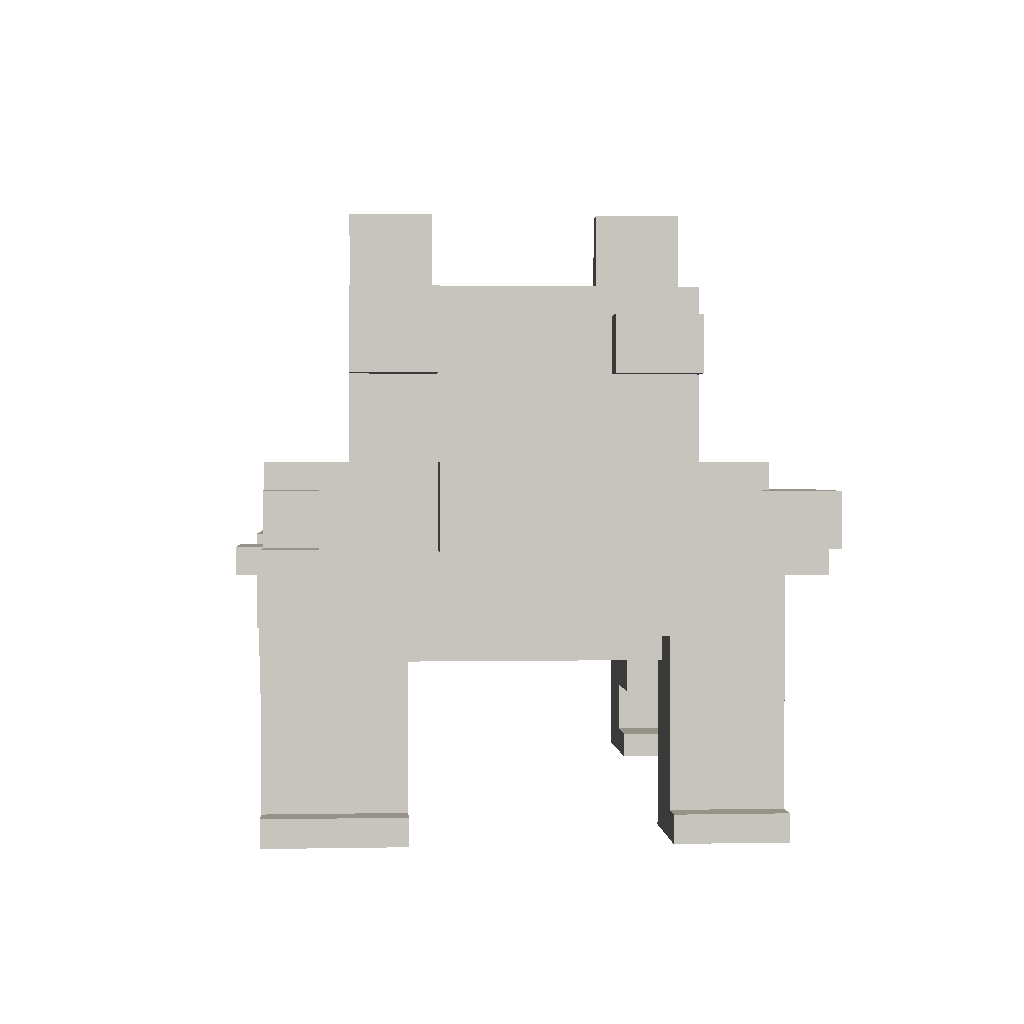
<metadata>
{"format":"obj","ext":"obj","renderer":"f3d","projection":"perspective","resolution":1024,"background":"white","views":[{"elev":1.2,"azim":86.0,"up":"+Y"}]}
</metadata>
<code>
o
v -1.8 1.2 0.4
v -1.8 1.2 -0.2
v -1.8 1.5 0.4
v -1.8 1.5 -0.2
v -1.7 1 0.4
v -1.7 1 -0.2
v -1.7 1.2 0.4
v -1.7 1.2 -0.2
v -1.5 0.9 0.4
v -1.5 0.9 -0.2
v -1.5 1 0.4
v -1.5 1 -0.2
v -1.4 0 1.1
v -1.4 0 0.7
v -1.4 0 -0.5
v -1.4 0 -1
v -1.4 0.4 1.1
v -1.4 0.4 0.7
v -1.4 0.4 -0.5
v -1.4 0.4 -1
v -1.4 0.7 0.4
v -1.4 0.7 -0.2
v -1.4 0.9 0.4
v -1.4 0.9 -0.2
v -1.2 0.4 1.1
v -1.2 0.4 0.7
v -1.2 0.4 -0.5
v -1.2 0.4 -1
v -1.2 0.6 0.7
v -1.2 0.6 -0.5
v -1.2 0.7 0.4
v -1.2 0.7 -0.2
v -1.2 1 1.1
v -1.2 1 0.4
v -1.2 1 -0.2
v -1.2 1 -1
v 0.6 0.9 1.1
v 0.6 0.9 1
v 0.6 1 1.1
v 0.6 1 1
v 0.6 1 0.8
v 0.6 1 0.7
v 0.6 1 -0.5
v 0.6 1 -0.7
v 0.6 1.2 1
v 0.6 1.2 0.8
v 0.6 1.2 -0.7
v 0.6 1.2 -0.8
v 0.6 1.3 1
v 0.6 1.3 0.7
v 0.6 1.3 -0.5
v 0.6 1.3 -0.8
v 0.6 1.9 0.4
v 0.6 1.9 -0.2
v 0.6 2.1 0.7
v 0.6 2.1 0.5
v 0.6 2.1 -0.4
v 0.6 2.1 -0.5
v 0.6 2.2 0.7
v 0.6 2.2 0.5
v 0.6 2.2 0.4
v 0.6 2.2 -0.2
v 0.6 2.2 -0.4
v 0.6 2.2 -0.5
v 0.7 0.9 -0.8
v 0.7 0.9 -1
v 0.7 1 1
v 0.7 1 0.8
v 0.7 1 -0.7
v 0.7 1 -0.8
v 0.7 1.2 1
v 0.7 1.2 0.8
v 0.7 1.2 -0.7
v 0.7 1.2 -0.8
v 0.7 1.2 -1
v 0.9 0 1
v 0.9 0 0.5
v 0.9 0 -0.4
v 0.9 0 -0.8
v 0.9 0.6 1
v 0.9 0.6 0.5
v 0.9 0.6 -0.4
v 0.9 0.6 -0.8
v -1.7 1.3 0.4
v -1.7 1.3 -0.2
v -1.7 1.5 0.4
v -1.7 1.5 -0.2
v -1.5 1.2 0.4
v -1.5 1.2 -0.2
v -1.5 1.3 0.4
v -1.5 1.3 -0.2
v -1.1 0.1 1.1
v -1.1 0.1 0.7
v -1.1 0.1 -0.5
v -1.1 0.1 -1
v -1.1 0.3 1.1
v -1.1 0.3 0.7
v -1.1 0.3 -0.5
v -1.1 0.3 -1
v -0.9 0 1.1
v -0.9 0 0.7
v -0.9 0 -0.5
v -0.9 0 -1
v -0.9 0.1 1.1
v -0.9 0.1 0.7
v -0.9 0.1 -0.5
v -0.9 0.1 -1
v -0.9 1 0.4
v -0.9 1 -0.2
v -0.9 1.2 0.4
v -0.9 1.2 -0.2
v -0.8 0.3 1.1
v -0.8 0.3 0.7
v -0.8 0.3 -0.5
v -0.8 0.3 -1
v -0.8 0.6 1.1
v -0.8 0.6 0.7
v -0.8 0.6 -0.5
v -0.8 0.6 -1
v -0.6 0.6 1.1
v -0.6 0.6 1
v -0.6 0.6 -0.8
v -0.6 0.6 -1
v -0.6 1 1.1
v -0.6 1 1
v -0.6 1 -0.8
v -0.6 1 -1
v 0.7 1.9 0.7
v 0.7 1.9 0.4
v 0.7 1.9 -0.2
v 0.7 1.9 -0.5
v 0.7 2.1 0.7
v 0.7 2.1 0.5
v 0.7 2.1 -0.4
v 0.7 2.1 -0.5
v 0.7 2.2 0.7
v 0.7 2.2 0.5
v 0.7 2.2 0.4
v 0.7 2.2 -0.2
v 0.7 2.2 -0.4
v 0.7 2.2 -0.5
v 0.9 0.9 1.1
v 0.9 0.9 1
v 0.9 1 1.1
v 0.9 1 1
v 0.9 1.2 1
v 0.9 1.2 0.8
v 0.9 1.2 -0.7
v 0.9 1.2 -0.8
v 0.9 1.3 1
v 0.9 1.3 0.8
v 0.9 1.3 -0.7
v 0.9 1.3 -0.8
v 1 0.6 0.5
v 1 0.6 -0.4
v 1 0.7 0.5
v 1 0.7 -0.4
v 1 0.9 -0.8
v 1 0.9 -1
v 1 1 1
v 1 1 0.8
v 1 1 -0.8
v 1 1 -1
v 1 1.2 1
v 1 1.2 0.8
v 1.2 0.1 1
v 1.2 0.1 0.5
v 1.2 0.1 -0.4
v 1.2 0.1 -0.8
v 1.2 0.7 0.5
v 1.2 0.7 -0.4
v 1.2 1 1
v 1.2 1 0.8
v 1.2 1 -0.7
v 1.2 1 -0.8
v 1.2 1 -1
v 1.2 1.2 -0.7
v 1.2 1.2 -1
v 1.2 1.3 0.7
v 1.2 1.3 0.5
v 1.2 1.3 0.4
v 1.2 1.3 -0.2
v 1.2 1.3 -0.4
v 1.2 1.3 -0.5
v 1.2 1.6 0.7
v 1.2 1.6 0.5
v 1.2 1.6 0.4
v 1.2 1.6 -0.2
v 1.2 1.6 -0.4
v 1.2 1.6 -0.5
v 1.2 1.8 0.7
v 1.2 1.8 0.4
v 1.2 1.8 -0.2
v 1.2 1.8 -0.5
v 1.2 1.9 0.7
v 1.2 1.9 -0.5
v 1.3 0 1
v 1.3 0 0.5
v 1.3 0 -0.4
v 1.3 0 -0.8
v 1.3 0.1 1
v 1.3 0.1 0.5
v 1.3 0.1 -0.4
v 1.3 0.1 -0.8
v 1.3 1 0.8
v 1.3 1 0.4
v 1.3 1 -0.2
v 1.3 1 -0.7
v 1.3 1.3 0.8
v 1.3 1.3 0.4
v 1.3 1.3 -0.2
v 1.3 1.3 -0.7
v 1.3 1.6 0.7
v 1.3 1.6 0.4
v 1.3 1.6 -0.2
v 1.3 1.6 -0.5
v 1.3 1.8 0.7
v 1.3 1.8 0.4
v 1.3 1.8 -0.2
v 1.3 1.8 -0.5
v 1.5 1 0.4
v 1.5 1 -0.2
v 1.5 1.2 0.2
v 1.5 1.2 -0.1
v 1.5 1.3 0.4
v 1.5 1.3 0.2
v 1.5 1.3 -0.1
v 1.5 1.3 -0.2
v -1.4 0 1.1
v -1.4 0.4 1.1
v -1.2 0.4 1.1
v -1.2 1 1.1
v -1.1 0 1.1
v -1.1 0.1 1.1
v -1.1 0.3 1.1
v -0.9 0 1.1
v -0.9 0.1 1.1
v -0.8 0.3 1.1
v -0.8 0.6 1.1
v -0.6 0.6 1.1
v -0.6 1 1.1
v 0.6 0.9 1.1
v 0.6 1 1.1
v 0.9 0.9 1.1
v 0.9 1 1.1
v -0.6 0.6 1
v -0.6 1 1
v 0.6 0.9 1
v 0.6 1 1
v 0.6 1.2 1
v 0.6 1.3 1
v 0.7 1 1
v 0.7 1.2 1
v 0.9 0 1
v 0.9 0.6 1
v 0.9 0.9 1
v 0.9 1 1
v 0.9 1.2 1
v 0.9 1.3 1
v 1 1 1
v 1 1.2 1
v 1.2 0 1
v 1.2 0.1 1
v 1.2 1 1
v 1.3 0 1
v 1.3 0.1 1
v 0.6 1 0.8
v 0.6 1.2 0.8
v 0.7 1 0.8
v 0.7 1.2 0.8
v 0.9 1.2 0.8
v 0.9 1.3 0.8
v 1 1 0.8
v 1 1.2 0.8
v 1.2 1 0.8
v 1.3 1 0.8
v 1.3 1.3 0.8
v 0.6 1.3 0.7
v 0.6 2.1 0.7
v 0.6 2.2 0.7
v 0.7 1.9 0.7
v 0.7 2.1 0.7
v 0.7 2.2 0.7
v 1.2 1.3 0.7
v 1.2 1.6 0.7
v 1.2 1.8 0.7
v 1.2 1.9 0.7
v 1.3 1.6 0.7
v 1.3 1.8 0.7
v -1.8 1.2 0.4
v -1.8 1.5 0.4
v -1.7 1 0.4
v -1.7 1.2 0.4
v -1.7 1.3 0.4
v -1.7 1.5 0.4
v -1.5 0.9 0.4
v -1.5 1 0.4
v -1.5 1.2 0.4
v -1.5 1.3 0.4
v -1.4 0.7 0.4
v -1.4 0.9 0.4
v -1.4 1.2 0.4
v -1.2 0.7 0.4
v -1.2 1 0.4
v -0.9 1 0.4
v -0.9 1.2 0.4
v 1.3 1 0.4
v 1.3 1.3 0.4
v 1.5 1 0.4
v 1.5 1.3 0.4
v 0.6 1.9 -0.2
v 0.6 2.2 -0.2
v 0.7 1.9 -0.2
v 0.7 2.2 -0.2
v 1.2 1.6 -0.2
v 1.2 1.8 -0.2
v 1.3 1.6 -0.2
v 1.3 1.8 -0.2
v 0.9 0 -0.4
v 0.9 0.6 -0.4
v 1 0.6 -0.4
v 1 0.7 -0.4
v 1.2 0 -0.4
v 1.2 0.1 -0.4
v 1.2 0.7 -0.4
v 1.3 0 -0.4
v 1.3 0.1 -0.4
v -1.4 0 -0.5
v -1.4 0.4 -0.5
v -1.2 0.4 -0.5
v -1.2 0.6 -0.5
v -1.1 0 -0.5
v -1.1 0.1 -0.5
v -1.1 0.3 -0.5
v -0.9 0 -0.5
v -0.9 0.1 -0.5
v -0.8 0.3 -0.5
v -0.8 0.6 -0.5
v -1.4 0 0.7
v -1.4 0.4 0.7
v -1.2 0.4 0.7
v -1.2 0.6 0.7
v -1.1 0 0.7
v -1.1 0.1 0.7
v -1.1 0.3 0.7
v -0.9 0 0.7
v -0.9 0.1 0.7
v -0.8 0.3 0.7
v -0.8 0.6 0.7
v 0.9 0 0.5
v 0.9 0.6 0.5
v 1 0.6 0.5
v 1 0.7 0.5
v 1.2 0 0.5
v 1.2 0.1 0.5
v 1.2 0.7 0.5
v 1.3 0 0.5
v 1.3 0.1 0.5
v 0.6 1.9 0.4
v 0.6 2.2 0.4
v 0.7 1.9 0.4
v 0.7 2.2 0.4
v 1.2 1.6 0.4
v 1.2 1.8 0.4
v 1.3 1.6 0.4
v 1.3 1.8 0.4
v -1.8 1.2 -0.2
v -1.8 1.5 -0.2
v -1.7 1 -0.2
v -1.7 1.2 -0.2
v -1.7 1.3 -0.2
v -1.7 1.5 -0.2
v -1.5 0.9 -0.2
v -1.5 1 -0.2
v -1.5 1.2 -0.2
v -1.5 1.3 -0.2
v -1.4 0.7 -0.2
v -1.4 0.9 -0.2
v -1.4 1.2 -0.2
v -1.2 0.7 -0.2
v -1.2 1 -0.2
v -0.9 1 -0.2
v -0.9 1.2 -0.2
v 1.3 1 -0.2
v 1.3 1.3 -0.2
v 1.5 1 -0.2
v 1.5 1.3 -0.2
v 0.6 1.3 -0.5
v 0.6 2.1 -0.5
v 0.6 2.2 -0.5
v 0.7 1.9 -0.5
v 0.7 2.1 -0.5
v 0.7 2.2 -0.5
v 1.2 1.3 -0.5
v 1.2 1.6 -0.5
v 1.2 1.8 -0.5
v 1.2 1.9 -0.5
v 1.3 1.6 -0.5
v 1.3 1.8 -0.5
v 0.6 1 -0.7
v 0.6 1.2 -0.7
v 0.7 1 -0.7
v 0.7 1.2 -0.7
v 0.9 1.2 -0.7
v 0.9 1.3 -0.7
v 1.2 1 -0.7
v 1.2 1.2 -0.7
v 1.3 1 -0.7
v 1.3 1.3 -0.7
v -0.6 0.6 -0.8
v -0.6 1 -0.8
v 0.6 1.2 -0.8
v 0.6 1.3 -0.8
v 0.7 0.9 -0.8
v 0.7 1 -0.8
v 0.7 1.2 -0.8
v 0.9 0 -0.8
v 0.9 0.6 -0.8
v 0.9 1.2 -0.8
v 0.9 1.3 -0.8
v 1 0.9 -0.8
v 1 1 -0.8
v 1.2 0 -0.8
v 1.2 0.1 -0.8
v 1.2 1 -0.8
v 1.3 0 -0.8
v 1.3 0.1 -0.8
v -1.4 0 -1
v -1.4 0.4 -1
v -1.2 0.4 -1
v -1.2 1 -1
v -1.1 0 -1
v -1.1 0.1 -1
v -1.1 0.3 -1
v -0.9 0 -1
v -0.9 0.1 -1
v -0.8 0.3 -1
v -0.8 0.6 -1
v -0.6 0.6 -1
v -0.6 1 -1
v 0.7 0.9 -1
v 0.7 1.2 -1
v 1 0.9 -1
v 1 1 -1
v 1.2 1 -1
v 1.2 1.2 -1
v -1.4 0 1.1
v -1.1 0 1.1
v -0.9 0 1.1
v 0.9 0 1
v 1.2 0 1
v 1.3 0 1
v -1.4 0 0.7
v -1.1 0 0.7
v -0.9 0 0.7
v 0.9 0 0.5
v 1.2 0 0.5
v 1.3 0 0.5
v 0.9 0 -0.4
v 1.2 0 -0.4
v 1.3 0 -0.4
v -1.4 0 -0.5
v -1.1 0 -0.5
v -0.9 0 -0.5
v 0.9 0 -0.8
v 1.2 0 -0.8
v 1.3 0 -0.8
v -1.4 0 -1
v -1.1 0 -1
v -0.9 0 -1
v -1.1 0.3 1.1
v -0.8 0.3 1.1
v -1.1 0.3 0.7
v -0.8 0.3 0.7
v -1.1 0.3 -0.5
v -0.8 0.3 -0.5
v -1.1 0.3 -1
v -0.8 0.3 -1
v -0.8 0.6 1.1
v -0.6 0.6 1.1
v -0.6 0.6 1
v 0.9 0.6 1
v -1.2 0.6 0.7
v -0.8 0.6 0.7
v 0.9 0.6 0.5
v 1 0.6 0.5
v 0.9 0.6 -0.4
v 1 0.6 -0.4
v -1.2 0.6 -0.5
v -0.8 0.6 -0.5
v -0.6 0.6 -0.8
v 0.9 0.6 -0.8
v -0.8 0.6 -1
v -0.6 0.6 -1
v 1 0.7 0.5
v 1.2 0.7 0.5
v -1.4 0.7 0.4
v -1.2 0.7 0.4
v -1.4 0.7 -0.2
v -1.2 0.7 -0.2
v 1 0.7 -0.4
v 1.2 0.7 -0.4
v 0.6 0.9 1.1
v 0.9 0.9 1.1
v 0.6 0.9 1
v 0.9 0.9 1
v -1.5 0.9 0.4
v -1.4 0.9 0.4
v -1.5 0.9 -0.2
v -1.4 0.9 -0.2
v 0.7 0.9 -0.8
v 1 0.9 -0.8
v 0.7 0.9 -1
v 1 0.9 -1
v 1.2 1 0.8
v 1.3 1 0.8
v -1.7 1 0.4
v -1.5 1 0.4
v 1.3 1 0.4
v 1.5 1 0.4
v -1.7 1 -0.2
v -1.5 1 -0.2
v 1.3 1 -0.2
v 1.5 1 -0.2
v 1.2 1 -0.7
v 1.3 1 -0.7
v 1 1 -0.8
v 1.2 1 -0.8
v 1 1 -1
v 1.2 1 -1
v 0.6 1.2 1
v 0.7 1.2 1
v 0.6 1.2 0.8
v 0.7 1.2 0.8
v -1.8 1.2 0.4
v -1.7 1.2 0.4
v -1.8 1.2 -0.2
v -1.7 1.2 -0.2
v 0.6 1.2 -0.7
v 0.7 1.2 -0.7
v 0.6 1.2 -0.8
v 0.7 1.2 -0.8
v 1.2 1.6 0.7
v 1.3 1.6 0.7
v 1.2 1.6 0.5
v 1.2 1.6 0.4
v 1.3 1.6 0.4
v 1.2 1.6 -0.2
v 1.3 1.6 -0.2
v 1.2 1.6 -0.4
v 1.2 1.6 -0.5
v 1.3 1.6 -0.5
v -1.1 0.1 1.1
v -0.9 0.1 1.1
v 1.2 0.1 1
v 1.3 0.1 1
v -1.1 0.1 0.7
v -0.9 0.1 0.7
v 1.2 0.1 0.5
v 1.3 0.1 0.5
v 1.2 0.1 -0.4
v 1.3 0.1 -0.4
v -1.1 0.1 -0.5
v -0.9 0.1 -0.5
v 1.2 0.1 -0.8
v 1.3 0.1 -0.8
v -1.1 0.1 -1
v -0.9 0.1 -1
v -1.4 0.4 1.1
v -1.2 0.4 1.1
v -1.4 0.4 0.7
v -1.2 0.4 0.7
v -1.4 0.4 -0.5
v -1.2 0.4 -0.5
v -1.4 0.4 -1
v -1.2 0.4 -1
v -1.2 1 1.1
v -0.6 1 1.1
v 0.6 1 1.1
v 0.9 1 1.1
v -0.6 1 1
v 0.6 1 1
v 0.7 1 1
v 0.9 1 1
v 1 1 1
v 1.2 1 1
v 0.6 1 0.8
v 0.7 1 0.8
v 1 1 0.8
v 1.2 1 0.8
v 0.6 1 0.7
v -1.2 1 0.4
v -0.9 1 0.4
v -1.2 1 -0.2
v -0.9 1 -0.2
v 0.6 1 -0.5
v 0.6 1 -0.7
v 0.7 1 -0.7
v -0.6 1 -0.8
v 0.7 1 -0.8
v -1.2 1 -1
v -0.6 1 -1
v 0.9 1.2 1
v 1 1.2 1
v 0.9 1.2 0.8
v 1 1.2 0.8
v -1.5 1.2 0.4
v -1.4 1.2 0.4
v -0.9 1.2 0.4
v -1.5 1.2 -0.2
v -1.4 1.2 -0.2
v -0.9 1.2 -0.2
v 0.9 1.2 -0.7
v 1.2 1.2 -0.7
v 0.7 1.2 -0.8
v 0.9 1.2 -0.8
v 0.7 1.2 -1
v 1.2 1.2 -1
v 0.6 1.3 1
v 0.9 1.3 1
v 0.9 1.3 0.8
v 1.3 1.3 0.8
v 0.6 1.3 0.7
v 1.2 1.3 0.7
v 1.2 1.3 0.5
v -1.7 1.3 0.4
v -1.5 1.3 0.4
v 1.2 1.3 0.4
v 1.3 1.3 0.4
v 1.5 1.3 0.4
v 1.3 1.3 0.2
v 1.5 1.3 0.2
v 1.3 1.3 -0.1
v 1.5 1.3 -0.1
v -1.7 1.3 -0.2
v -1.5 1.3 -0.2
v 1.2 1.3 -0.2
v 1.3 1.3 -0.2
v 1.5 1.3 -0.2
v 1.2 1.3 -0.4
v 0.6 1.3 -0.5
v 1.2 1.3 -0.5
v 0.9 1.3 -0.7
v 1.3 1.3 -0.7
v 0.6 1.3 -0.8
v 0.9 1.3 -0.8
v -1.8 1.5 0.4
v -1.7 1.5 0.4
v -1.8 1.5 -0.2
v -1.7 1.5 -0.2
v 1.2 1.8 0.7
v 1.3 1.8 0.7
v 1.2 1.8 0.4
v 1.3 1.8 0.4
v 1.2 1.8 -0.2
v 1.3 1.8 -0.2
v 1.2 1.8 -0.5
v 1.3 1.8 -0.5
v 0.7 1.9 0.7
v 1.2 1.9 0.7
v 0.6 1.9 0.4
v 0.7 1.9 0.4
v 0.6 1.9 -0.2
v 0.7 1.9 -0.2
v 0.7 1.9 -0.5
v 1.2 1.9 -0.5
v 0.6 2.2 0.7
v 0.7 2.2 0.7
v 0.6 2.2 0.5
v 0.7 2.2 0.5
v 0.6 2.2 0.4
v 0.7 2.2 0.4
v 0.6 2.2 -0.2
v 0.7 2.2 -0.2
v 0.6 2.2 -0.4
v 0.7 2.2 -0.4
v 0.6 2.2 -0.5
v 0.7 2.2 -0.5
f 3 2 1
f 4 2 3
f 7 6 5
f 8 6 7
f 11 10 9
f 12 10 11
f 17 14 13
f 18 14 17
f 19 16 15
f 20 16 19
f 23 22 21
f 24 22 23
f 29 26 25
f 30 28 27
f 31 30 29
f 32 30 31
f 33 29 25
f 33 31 29
f 34 31 33
f 35 30 32
f 36 28 30
f 36 30 35
f 39 38 37
f 40 38 39
f 46 42 41
f 47 44 43
f 49 46 45
f 50 43 42
f 50 46 49
f 50 42 46
f 51 48 47
f 51 43 50
f 51 47 43
f 52 48 51
f 53 51 50
f 54 51 53
f 55 53 50
f 56 53 55
f 57 51 54
f 58 51 57
f 59 56 55
f 60 53 56
f 60 56 59
f 61 53 60
f 62 57 54
f 63 58 57
f 63 57 62
f 64 58 63
f 70 66 65
f 71 68 67
f 72 68 71
f 73 70 69
f 74 66 70
f 74 70 73
f 75 66 74
f 80 77 76
f 81 77 80
f 82 79 78
f 83 79 82
f 84 85 86
f 86 85 87
f 88 89 90
f 90 89 91
f 92 93 96
f 96 93 97
f 94 95 98
f 98 95 99
f 100 101 104
f 104 101 105
f 102 103 106
f 106 103 107
f 108 109 110
f 110 109 111
f 112 113 116
f 116 113 117
f 114 115 118
f 118 115 119
f 120 121 124
f 124 121 125
f 122 123 126
f 126 123 127
f 128 129 132
f 132 129 133
f 130 131 134
f 134 131 135
f 132 133 136
f 133 129 137
f 136 133 137
f 137 129 138
f 130 134 139
f 134 135 140
f 139 134 140
f 140 135 141
f 142 143 144
f 144 143 145
f 146 147 150
f 150 147 151
f 148 149 152
f 152 149 153
f 154 155 156
f 156 155 157
f 158 159 162
f 162 159 163
f 160 161 164
f 164 161 165
f 166 167 170
f 168 169 171
f 166 170 172
f 170 171 172
f 172 171 173
f 171 169 174
f 173 171 174
f 174 169 175
f 175 176 177
f 174 175 177
f 177 176 178
f 179 180 185
f 180 181 186
f 185 180 186
f 181 182 187
f 186 181 187
f 182 183 188
f 187 182 188
f 183 184 189
f 188 183 189
f 189 184 190
f 187 188 192
f 192 188 193
f 191 192 195
f 193 194 195
f 192 193 195
f 195 194 196
f 197 198 201
f 201 198 202
f 199 200 203
f 203 200 204
f 205 206 209
f 209 206 210
f 207 208 211
f 211 208 212
f 213 214 217
f 217 214 218
f 215 216 219
f 219 216 220
f 221 222 223
f 223 222 224
f 221 223 225
f 223 224 226
f 225 223 226
f 224 222 227
f 226 224 227
f 227 222 228
f 231 230 229
f 233 231 229
f 233 232 231
f 234 232 233
f 235 232 234
f 236 234 233
f 237 234 236
f 238 232 235
f 239 232 238
f 240 232 239
f 241 232 240
f 244 243 242
f 245 243 244
f 248 247 246
f 249 247 248
f 253 251 250
f 255 248 246
f 256 248 255
f 257 253 252
f 258 251 253
f 258 253 257
f 259 251 258
f 260 256 255
f 260 257 256
f 260 258 257
f 260 255 254
f 261 258 260
f 262 260 254
f 263 260 262
f 264 260 263
f 265 263 262
f 266 263 265
f 269 268 267
f 270 268 269
f 274 272 271
f 275 274 273
f 276 274 275
f 277 272 274
f 277 274 276
f 281 279 278
f 282 280 279
f 282 279 281
f 283 280 282
f 284 281 278
f 285 281 284
f 286 281 285
f 287 281 286
f 288 286 285
f 289 286 288
f 293 291 290
f 294 291 293
f 295 291 294
f 297 293 292
f 297 294 293
f 298 294 297
f 299 294 298
f 301 297 296
f 301 298 297
f 302 298 301
f 303 301 300
f 303 302 301
f 304 302 303
f 305 302 304
f 306 302 305
f 309 308 307
f 310 308 309
f 313 312 311
f 314 312 313
f 317 316 315
f 318 316 317
f 321 320 319
f 323 321 319
f 323 322 321
f 324 322 323
f 325 322 324
f 326 324 323
f 327 324 326
f 330 329 328
f 332 330 328
f 332 331 330
f 333 331 332
f 334 331 333
f 335 333 332
f 336 333 335
f 337 331 334
f 338 331 337
f 339 340 341
f 339 341 343
f 341 342 343
f 343 342 344
f 344 342 345
f 343 344 346
f 346 344 347
f 345 342 348
f 348 342 349
f 350 351 352
f 350 352 354
f 352 353 354
f 354 353 355
f 355 353 356
f 354 355 357
f 357 355 358
f 359 360 361
f 361 360 362
f 363 364 365
f 365 364 366
f 367 368 370
f 370 368 371
f 371 368 372
f 369 370 374
f 370 371 374
f 374 371 375
f 375 371 376
f 373 374 378
f 374 375 378
f 378 375 379
f 377 378 380
f 378 379 380
f 380 379 381
f 381 379 382
f 382 379 383
f 384 385 386
f 386 385 387
f 388 389 391
f 389 390 392
f 391 389 392
f 392 390 393
f 388 391 394
f 394 391 395
f 395 391 396
f 396 391 397
f 395 396 398
f 398 396 399
f 400 401 402
f 402 401 403
f 404 405 407
f 406 407 408
f 407 405 409
f 408 407 409
f 410 411 414
f 414 411 415
f 412 413 416
f 410 414 418
f 416 413 419
f 419 413 420
f 417 418 421
f 418 414 421
f 417 421 423
f 421 422 423
f 423 422 424
f 424 422 425
f 423 424 426
f 426 424 427
f 428 429 430
f 428 430 432
f 430 431 432
f 432 431 433
f 433 431 434
f 432 433 435
f 435 433 436
f 434 431 437
f 437 431 438
f 438 431 439
f 439 431 440
f 441 442 443
f 443 442 444
f 444 442 445
f 445 442 446
f 453 448 447
f 454 449 448
f 454 448 453
f 455 449 454
f 456 451 450
f 457 452 451
f 457 451 456
f 458 452 457
f 465 460 459
f 466 461 460
f 466 460 465
f 467 461 466
f 468 463 462
f 469 464 463
f 469 463 468
f 470 464 469
f 473 472 471
f 474 472 473
f 477 476 475
f 478 476 477
f 481 480 479
f 484 481 479
f 484 482 481
f 485 482 484
f 485 484 483
f 487 485 483
f 487 486 485
f 488 486 487
f 489 487 483
f 490 487 489
f 491 487 490
f 492 487 491
f 493 491 490
f 494 491 493
f 499 498 497
f 500 498 499
f 501 496 495
f 502 496 501
f 505 504 503
f 506 504 505
f 509 508 507
f 510 508 509
f 513 512 511
f 514 512 513
f 519 516 515
f 521 518 517
f 522 518 521
f 523 520 519
f 523 519 515
f 524 520 523
f 525 523 515
f 526 523 525
f 529 528 527
f 530 528 529
f 533 532 531
f 534 532 533
f 537 536 535
f 538 536 537
f 541 540 539
f 542 540 541
f 545 544 543
f 546 544 545
f 547 544 546
f 550 549 548
f 551 549 550
f 552 549 551
f 553 554 557
f 557 554 558
f 555 556 559
f 559 556 560
f 561 562 565
f 565 562 566
f 563 564 567
f 567 564 568
f 569 570 571
f 571 570 572
f 573 574 575
f 575 574 576
f 577 578 581
f 579 580 582
f 582 580 583
f 583 580 584
f 581 582 587
f 582 583 587
f 587 583 588
f 585 586 589
f 589 586 590
f 581 587 591
f 577 581 592
f 581 591 592
f 592 591 593
f 593 591 595
f 595 591 596
f 594 595 596
f 594 596 597
f 594 597 599
f 597 598 599
f 599 598 600
f 594 599 601
f 601 599 602
f 603 604 605
f 605 604 606
f 607 608 610
f 608 609 611
f 610 608 611
f 611 609 612
f 613 614 616
f 615 616 617
f 616 614 618
f 617 616 618
f 619 620 621
f 619 621 623
f 621 622 623
f 623 622 624
f 624 622 625
f 625 622 628
f 628 622 629
f 628 629 631
f 629 630 631
f 631 630 632
f 628 631 633
f 631 632 633
f 633 632 634
f 626 627 635
f 635 627 636
f 628 633 637
f 633 634 637
f 637 634 638
f 638 634 639
f 637 638 640
f 640 638 642
f 641 642 643
f 642 638 644
f 643 642 644
f 641 643 645
f 645 643 646
f 647 648 649
f 649 648 650
f 651 652 653
f 653 652 654
f 655 656 657
f 657 656 658
f 659 660 662
f 661 662 663
f 662 660 664
f 663 662 664
f 664 660 665
f 665 660 666
f 667 668 669
f 669 668 670
f 669 670 671
f 671 670 672
f 673 674 675
f 675 674 676
f 675 676 677
f 677 676 678

</code>
